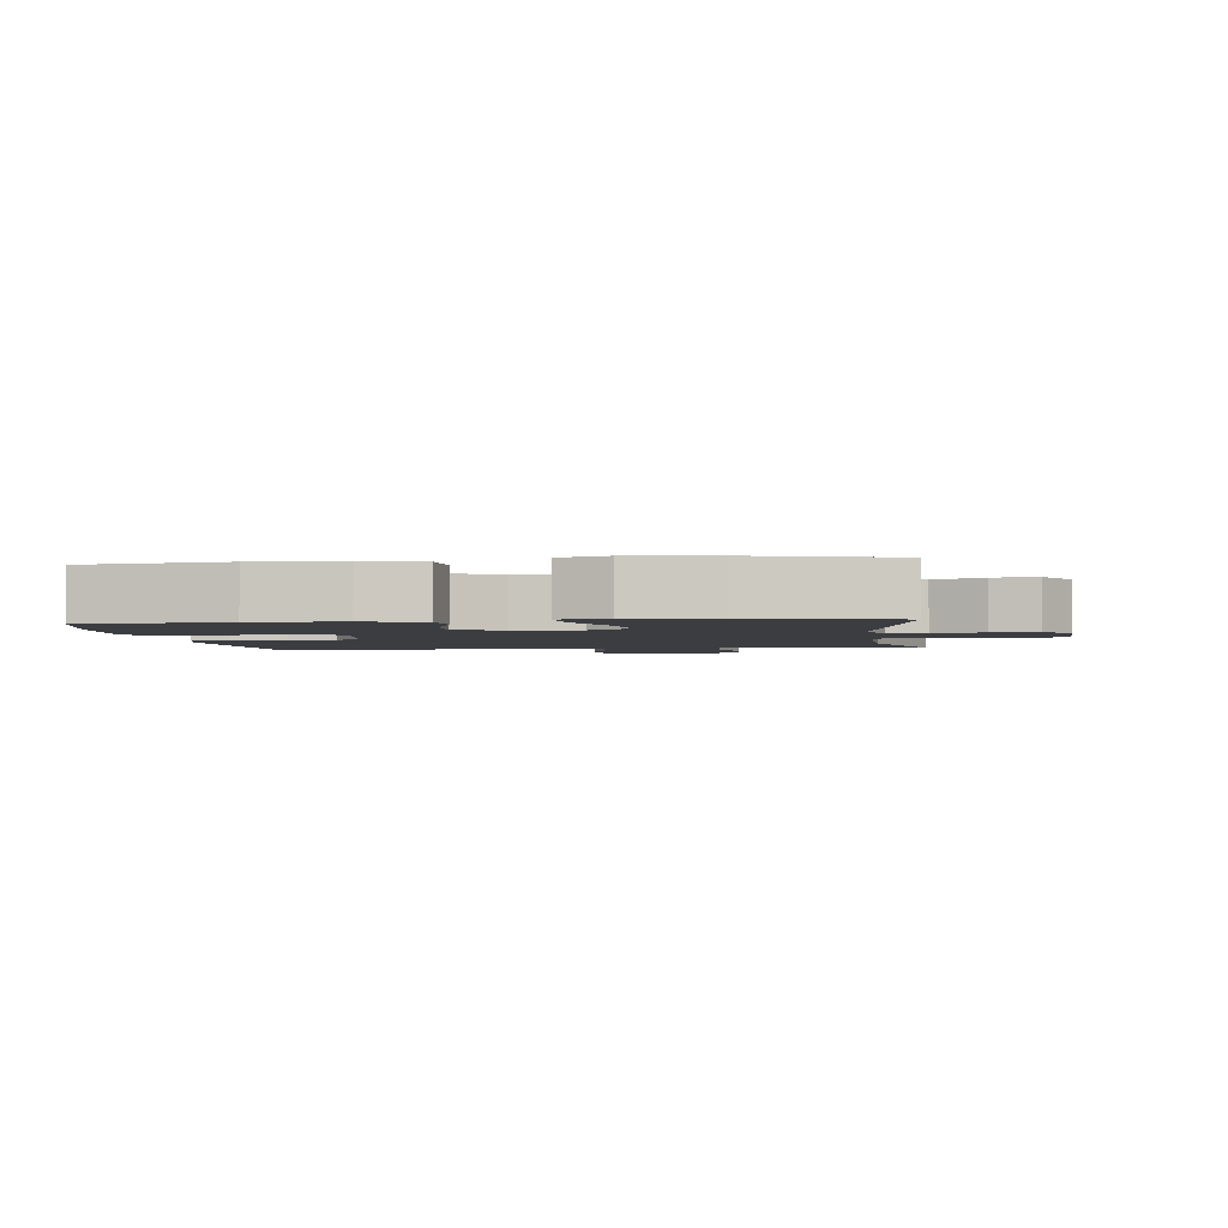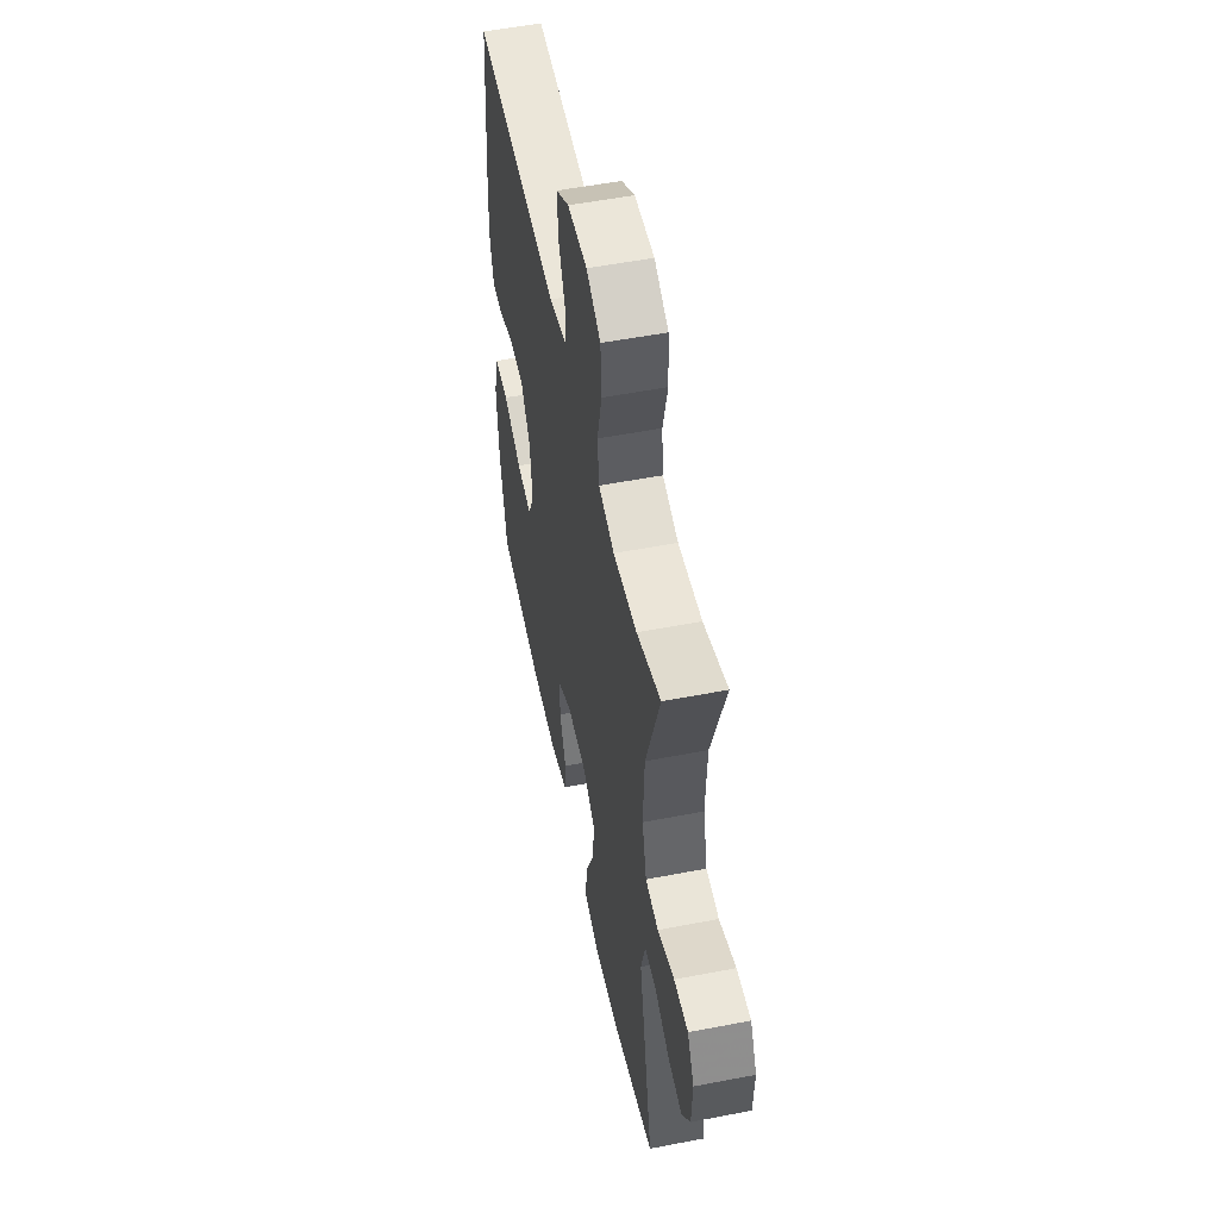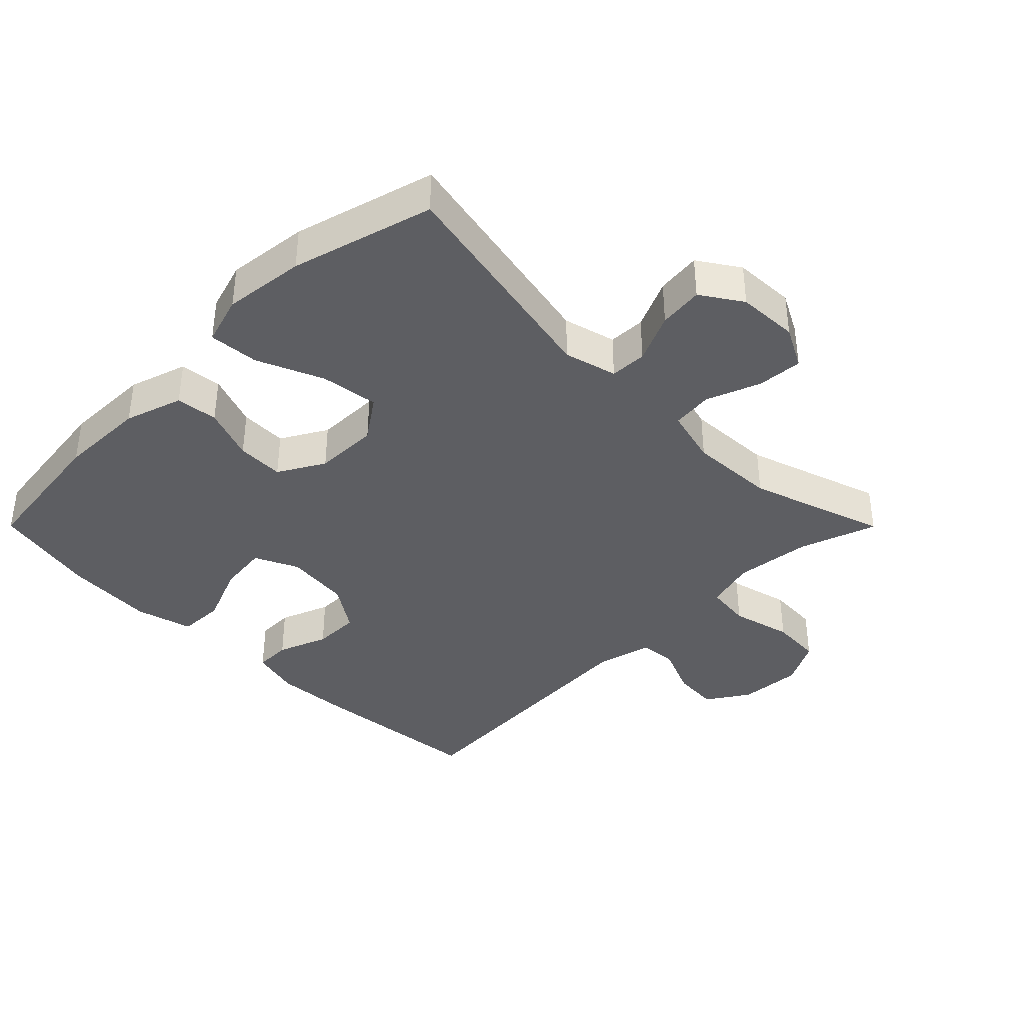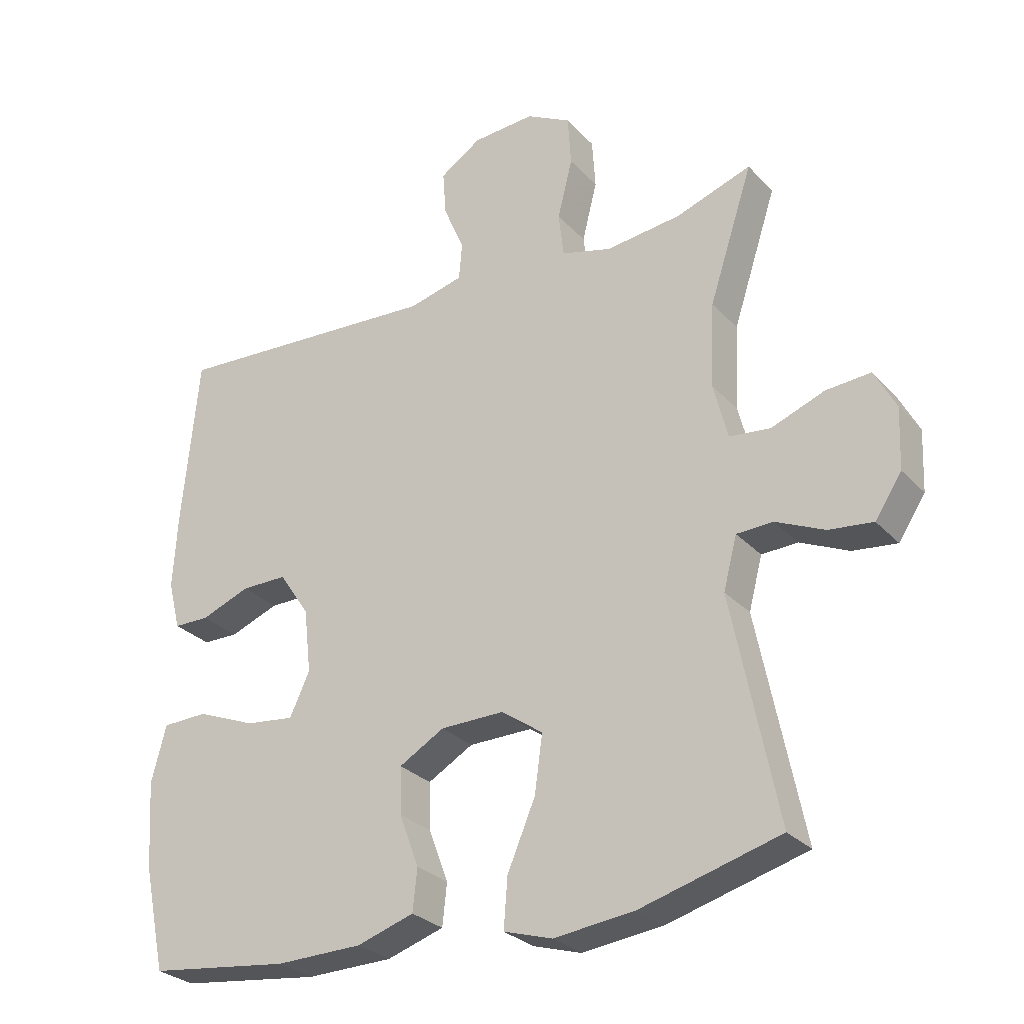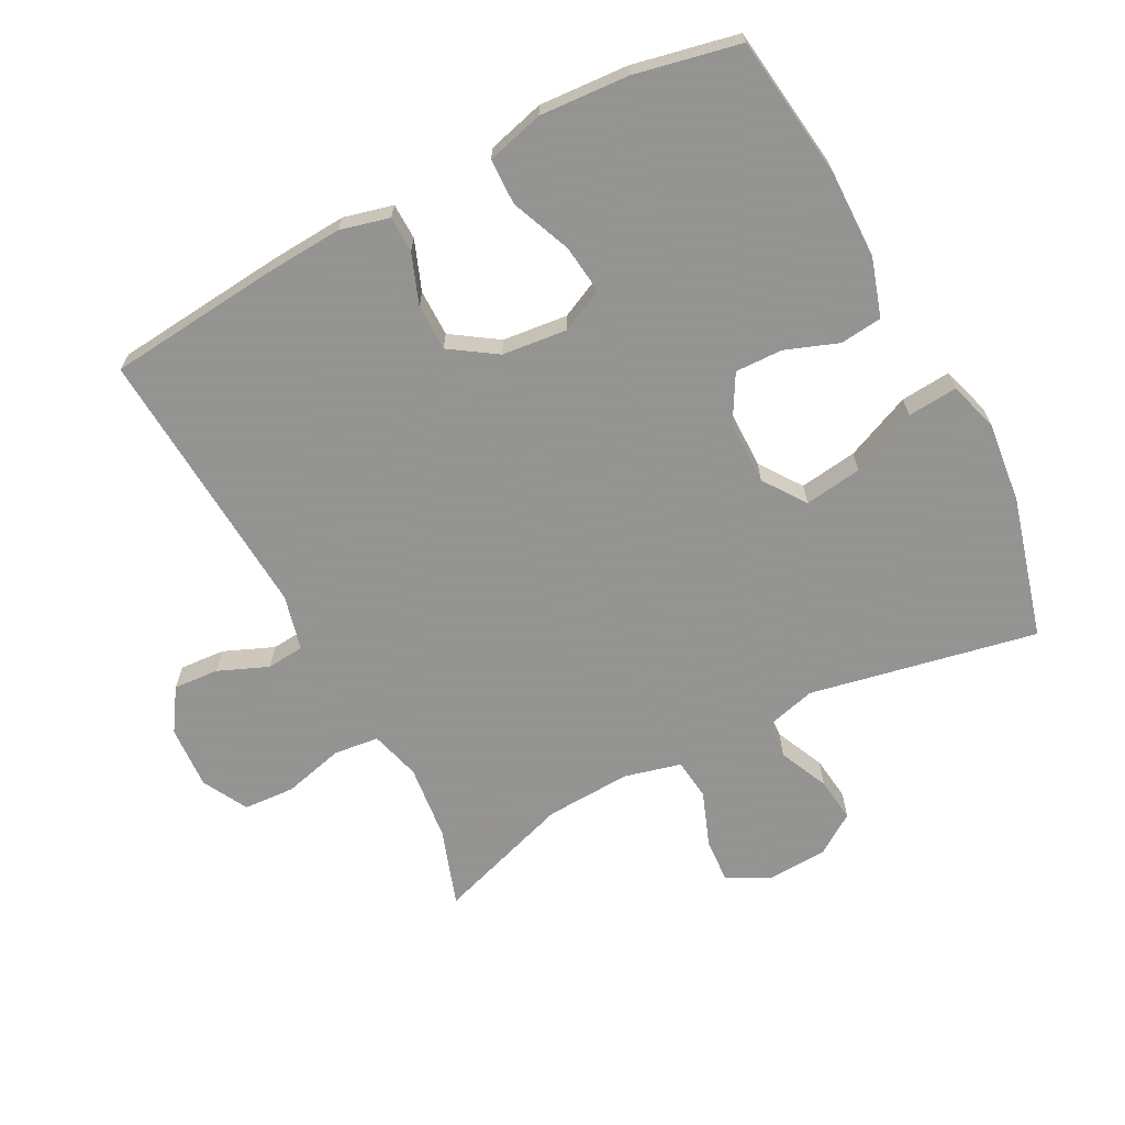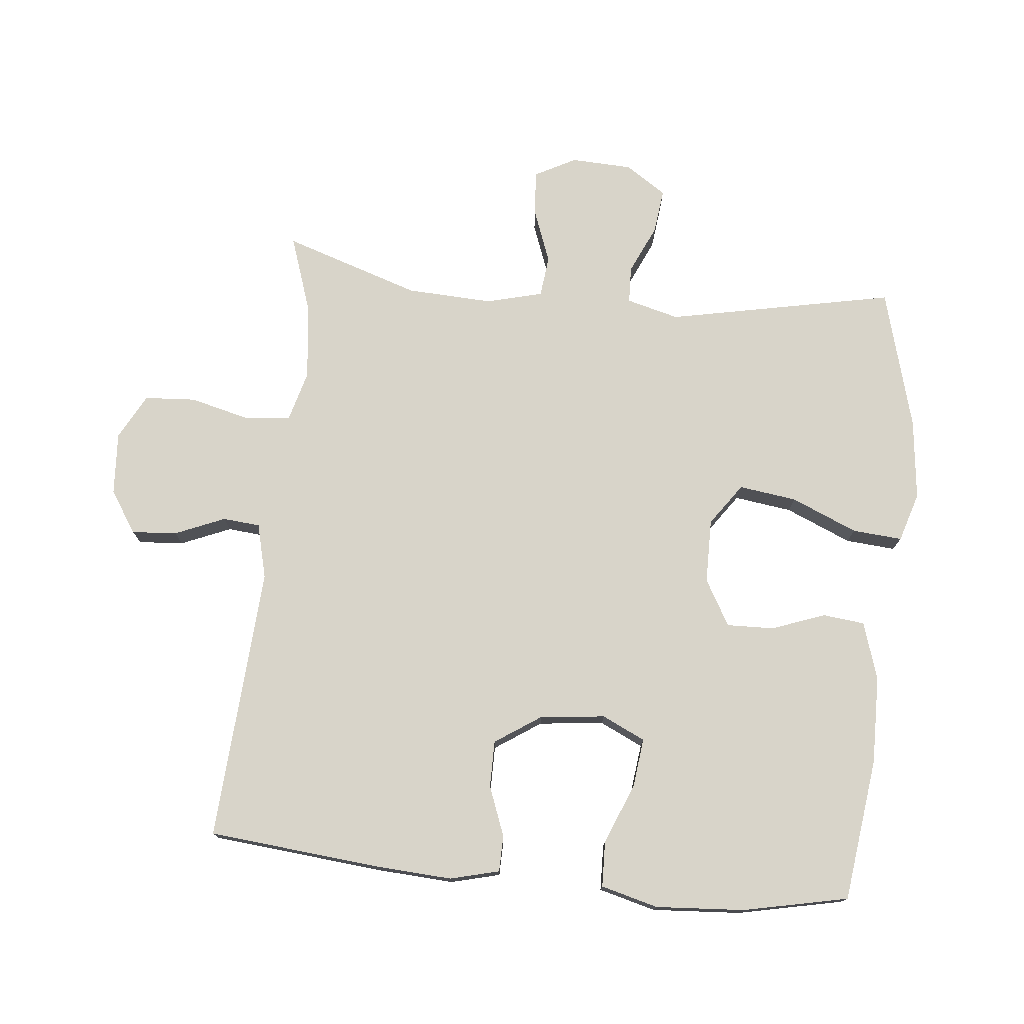
<metadata>
{"format":"obj","ext":"obj","renderer":"f3d","projection":"perspective","resolution":1024,"background":"white","views":[{"elev":-2.6,"azim":-172.7,"up":"+Y"},{"elev":53.4,"azim":-101.7,"up":"+Z"},{"elev":-38.5,"azim":-135.1,"up":"+Y"},{"elev":-28.3,"azim":-146.7,"up":"+Z"},{"elev":-66.9,"azim":117.8,"up":"+Y"},{"elev":75.7,"azim":95.8,"up":"+Y"}]}
</metadata>
<code>
v -0.5 0.07 -0.5
v -0.43 0.07 -0.154
v -0.451 0.07 -0.074
v -0.507 0.07 -0.072
v -0.582 0.07 -0.106
v -0.65 0.07 -0.114
v -0.691 0.07 -0.052
v -0.695 0.07 0.041
v -0.662 0.07 0.104
v -0.593 0.07 0.099
v -0.511 0.07 0.068
v -0.448 0.07 0.075
v -0.426 0.07 0.161
v -0.432 0.07 0.292
v -0.5 0.07 0.5
v -0.383 0.07 0.46
v -0.267 0.07 0.447
v -0.19 0.07 0.468
v -0.182 0.07 0.537
v -0.205 0.07 0.629
v -0.2 0.07 0.707
v -0.131 0.07 0.744
v -0.035 0.07 0.738
v 0.029 0.07 0.696
v 0.024 0.07 0.627
v -0.008 0.07 0.551
v -0.003 0.07 0.494
v 0.081 0.07 0.473
v 0.5 0.07 0.5
v 0.525 0.07 0.237
v 0.532 0.07 0.121
v 0.513 0.07 0.046
v 0.458 0.07 0.045
v 0.382 0.07 0.074
v 0.311 0.07 0.074
v 0.264 0.07 0.004
v 0.253 0.07 -0.095
v 0.284 0.07 -0.161
v 0.359 0.07 -0.152
v 0.45 0.07 -0.115
v 0.52 0.07 -0.117
v 0.543 0.07 -0.204
v 0.534 0.07 -0.34
v 0.5 0.07 -0.5
v 0.282 0.07 -0.528
v 0.148 0.07 -0.526
v 0.06 0.07 -0.498
v 0.053 0.07 -0.434
v 0.083 0.07 -0.353
v 0.085 0.07 -0.281
v 0.015 0.07 -0.241
v -0.083 0.07 -0.24
v -0.147 0.07 -0.285
v -0.135 0.07 -0.373
v -0.092 0.07 -0.474
v -0.086 0.07 -0.55
v -0.161 0.07 -0.573
v -0.285 0.07 -0.559
v -0.5 0 -0.5
v -0.43 0 -0.154
v -0.451 0 -0.074
v -0.507 0 -0.072
v -0.582 0 -0.106
v -0.65 0 -0.114
v -0.691 0 -0.052
v -0.695 0 0.041
v -0.662 0 0.104
v -0.593 0 0.099
v -0.511 0 0.068
v -0.448 0 0.075
v -0.426 0 0.161
v -0.432 0 0.292
v -0.5 0 0.5
v -0.383 0 0.46
v -0.267 0 0.447
v -0.19 0 0.468
v -0.182 0 0.537
v -0.205 0 0.629
v -0.2 0 0.707
v -0.131 0 0.744
v -0.035 0 0.738
v 0.029 0 0.696
v 0.024 0 0.627
v -0.008 0 0.551
v -0.003 0 0.494
v 0.081 0 0.473
v 0.5 0 0.5
v 0.525 0 0.237
v 0.532 0 0.121
v 0.513 0 0.046
v 0.458 0 0.045
v 0.382 0 0.074
v 0.311 0 0.074
v 0.264 0 0.004
v 0.253 0 -0.095
v 0.284 0 -0.161
v 0.359 0 -0.152
v 0.45 0 -0.115
v 0.52 0 -0.117
v 0.543 0 -0.204
v 0.534 0 -0.34
v 0.5 0 -0.5
v 0.282 0 -0.528
v 0.148 0 -0.526
v 0.06 0 -0.498
v 0.053 0 -0.434
v 0.083 0 -0.353
v 0.085 0 -0.281
v 0.015 0 -0.241
v -0.083 0 -0.24
v -0.147 0 -0.285
v -0.135 0 -0.373
v -0.092 0 -0.474
v -0.086 0 -0.55
v -0.161 0 -0.573
v -0.285 0 -0.559
f 57 58 1 2
f 54 55 56 57
f 53 54 57 2
f 52 53 2 3
f 51 52 3
f 46 47 48 49
f 46 49 50
f 45 46 50
f 44 45 50
f 43 44 50 51
f 39 40 41 42
f 38 39 42 43
f 31 32 33 34
f 31 34 35
f 28 29 30 31
f 27 28 31 35
f 23 24 25 26
f 23 26 27
f 22 23 27
f 19 20 21 22
f 18 19 22 27
f 17 18 27 35
f 14 15 16
f 13 14 16 17
f 12 13 17 35
f 8 9 10 11
f 4 5 6 7
f 3 4 7 8
f 38 43 51 3
f 11 12 35 36
f 11 36 37
f 11 37 38
f 3 8 11 38
f 60 59 116 115
f 115 114 113 112
f 60 115 112 111
f 61 60 111 110
f 61 110 109
f 107 106 105 104
f 108 107 104
f 108 104 103
f 108 103 102
f 109 108 102 101
f 100 99 98 97
f 101 100 97 96
f 92 91 90 89
f 93 92 89
f 89 88 87 86
f 93 89 86 85
f 84 83 82 81
f 85 84 81
f 85 81 80
f 80 79 78 77
f 85 80 77 76
f 93 85 76 75
f 74 73 72
f 75 74 72 71
f 93 75 71 70
f 69 68 67 66
f 65 64 63 62
f 66 65 62 61
f 61 109 101 96
f 94 93 70 69
f 95 94 69
f 96 95 69
f 96 69 66 61
f 1 59 60 2
f 2 60 61 3
f 3 61 62 4
f 4 62 63 5
f 5 63 64 6
f 6 64 65 7
f 7 65 66 8
f 8 66 67 9
f 9 67 68 10
f 10 68 69 11
f 11 69 70 12
f 12 70 71 13
f 13 71 72 14
f 14 72 73 15
f 15 73 74 16
f 16 74 75 17
f 17 75 76 18
f 18 76 77 19
f 19 77 78 20
f 20 78 79 21
f 21 79 80 22
f 22 80 81 23
f 23 81 82 24
f 24 82 83 25
f 25 83 84 26
f 26 84 85 27
f 27 85 86 28
f 28 86 87 29
f 29 87 88 30
f 30 88 89 31
f 31 89 90 32
f 32 90 91 33
f 33 91 92 34
f 34 92 93 35
f 35 93 94 36
f 36 94 95 37
f 37 95 96 38
f 38 96 97 39
f 39 97 98 40
f 40 98 99 41
f 41 99 100 42
f 42 100 101 43
f 43 101 102 44
f 44 102 103 45
f 45 103 104 46
f 46 104 105 47
f 47 105 106 48
f 48 106 107 49
f 49 107 108 50
f 50 108 109 51
f 51 109 110 52
f 52 110 111 53
f 53 111 112 54
f 54 112 113 55
f 55 113 114 56
f 56 114 115 57
f 57 115 116 58
f 58 116 59 1

</code>
